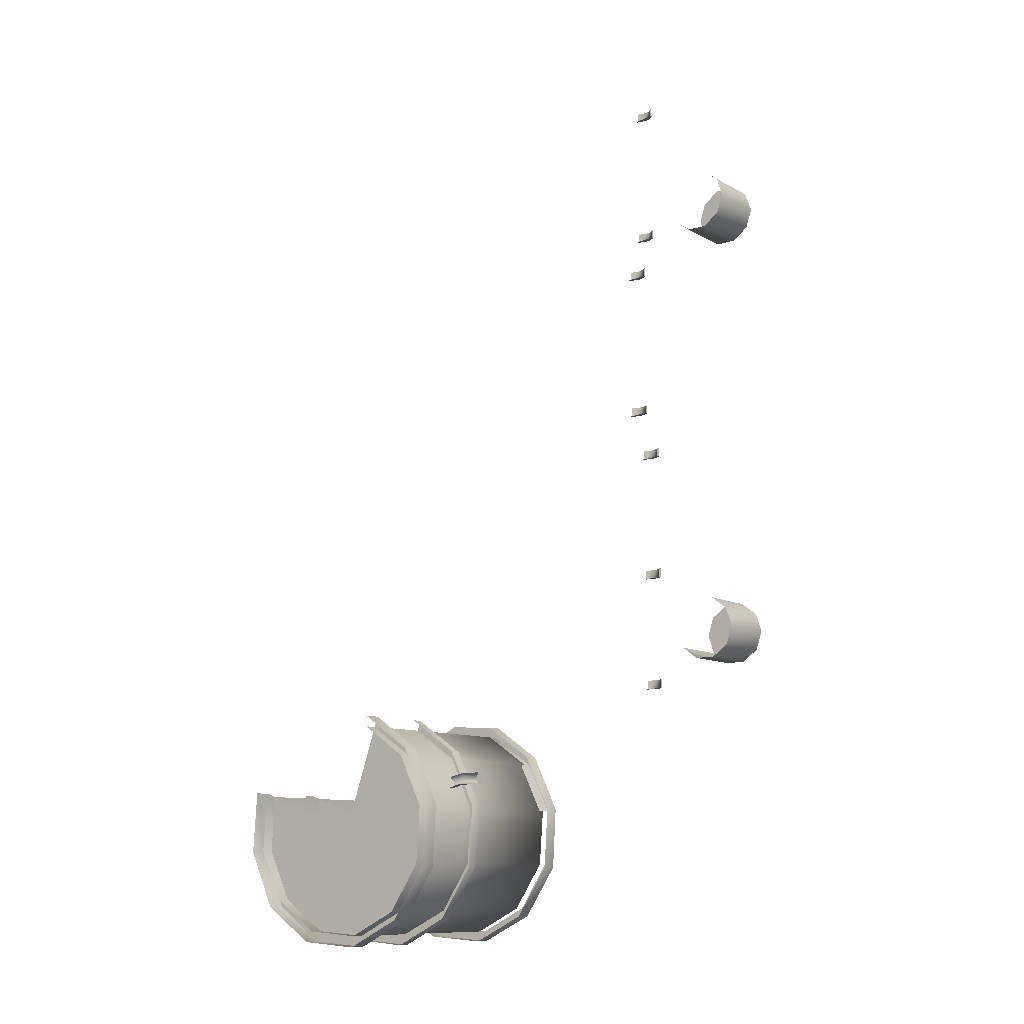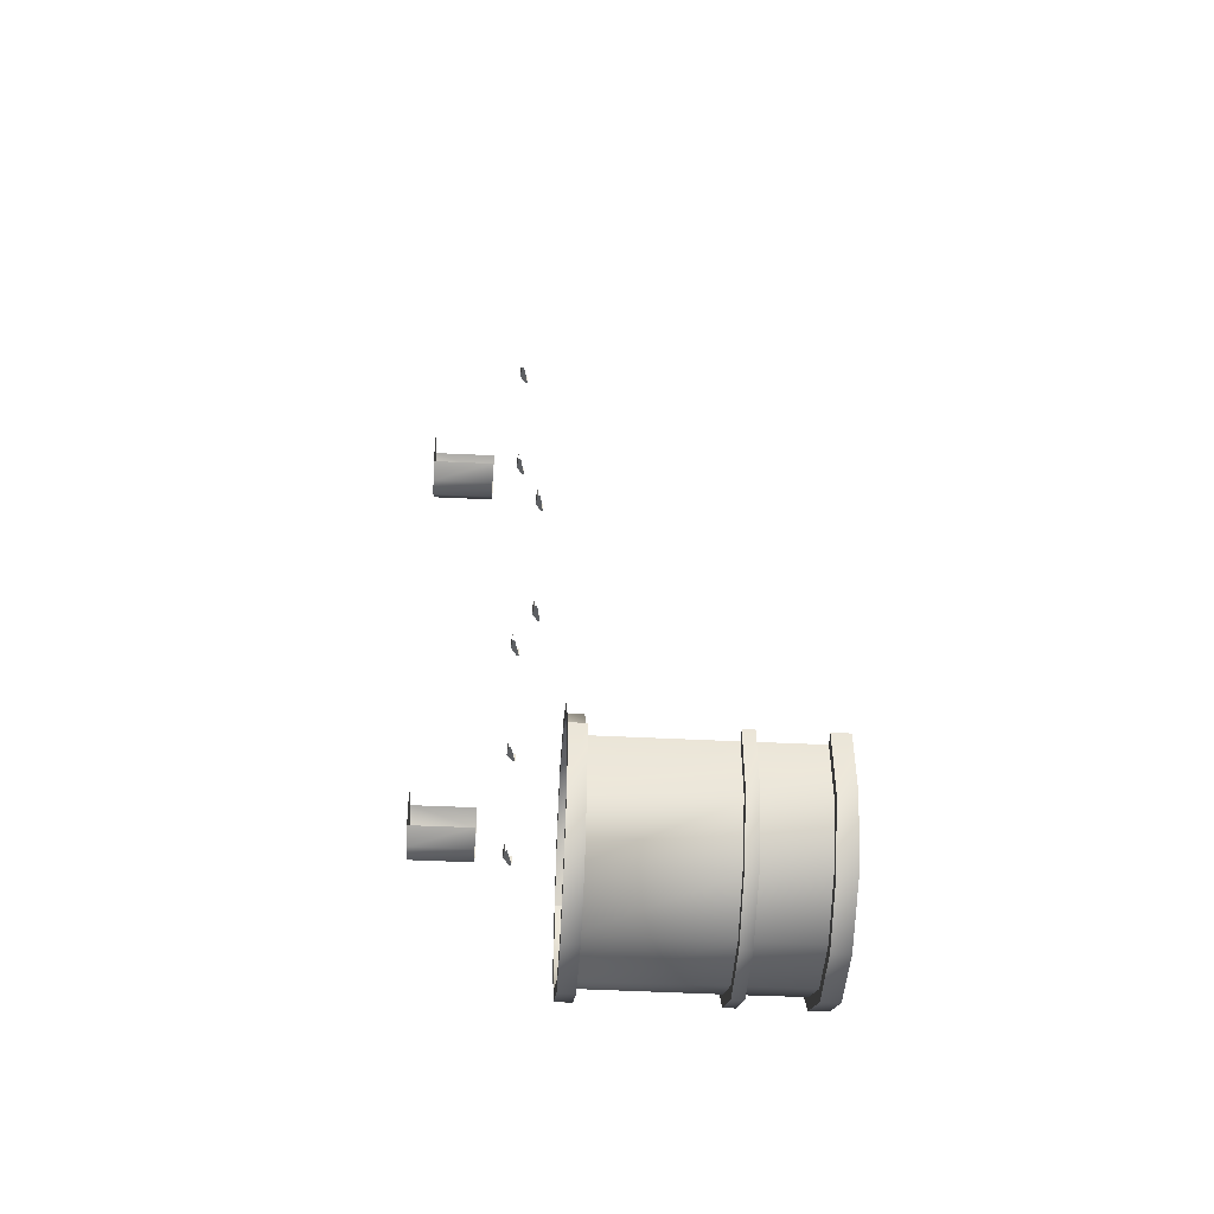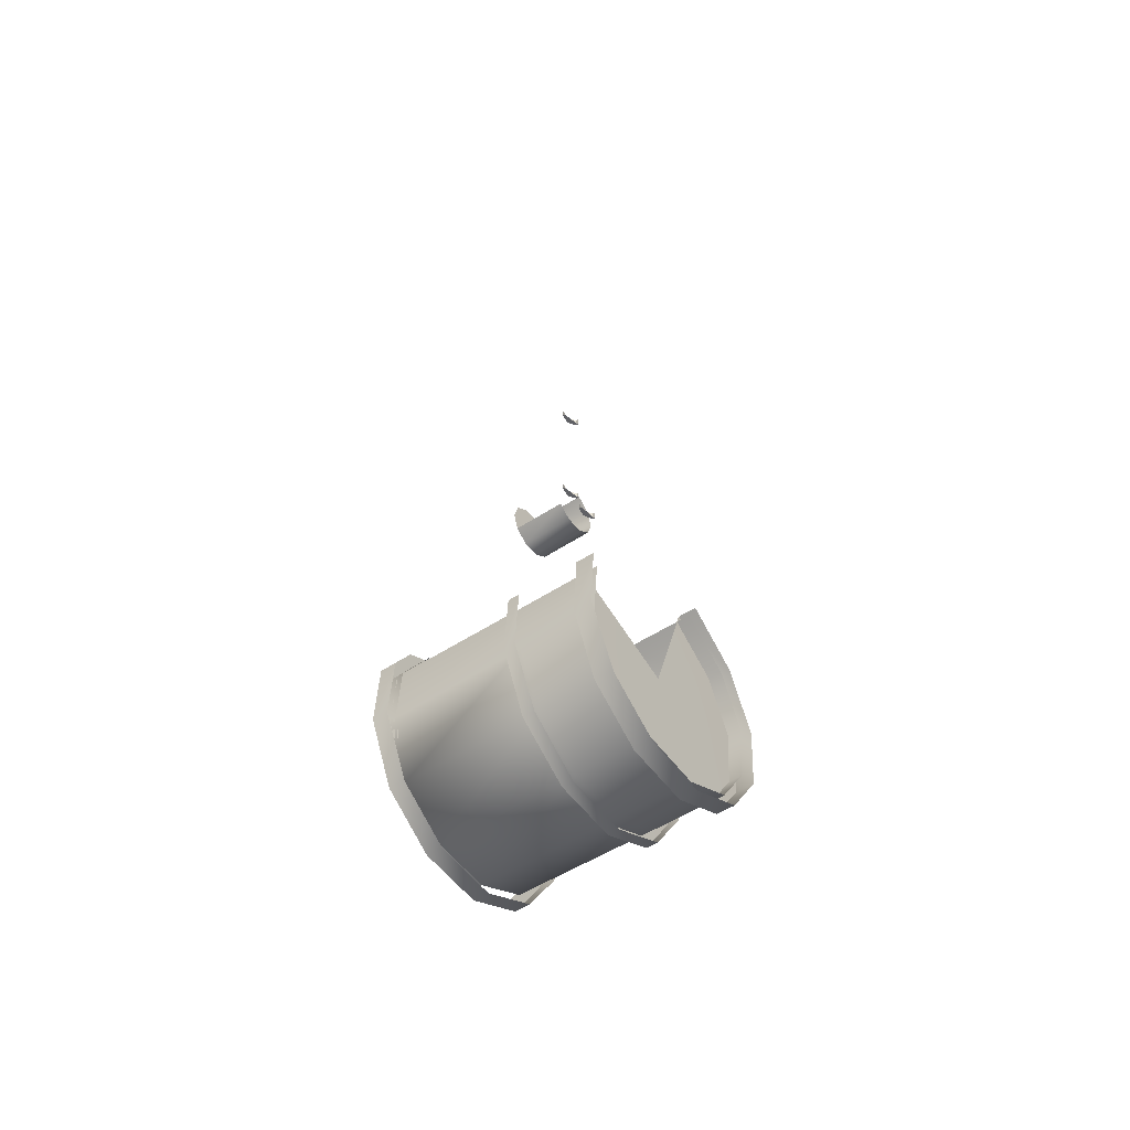
<metadata>
{"format":"obj","ext":"obj","renderer":"f3d","projection":"perspective","resolution":1024,"background":"white","views":[{"elev":-10.9,"azim":37.3,"up":"+Z"},{"elev":-42.2,"azim":-93.4,"up":"+Z"},{"elev":-50.1,"azim":-53.9,"up":"+Z"}]}
</metadata>
<code>
v -133 169 -1142
v -187 169 -1030
v -132 10 -1142
v -187 169 -1030
v -187 10 -1031
v -132 10 -1142
v -187 169 -1030
v -290 168 -961
v -187 10 -1031
v -290 168 -961
v -290 10 -962
v -187 10 -1031
v -549 169 -1346
v -445 169 -1415
v -549 10 -1346
v -445 169 -1415
v -445 10 -1415
v -549 10 -1346
v -445 169 -1415
v -322 169 -1423
v -445 10 -1415
v -322 169 -1423
v -321 11 -1423
v -445 10 -1415
v -322 169 -1423
v -210 169 -1369
v -321 11 -1423
v -210 169 -1369
v -210 11 -1369
v -321 11 -1423
v -210 169 -1369
v -141 169 -1266
v -210 11 -1369
v -141 169 -1266
v -141 11 -1266
v -210 11 -1369
v -141 169 -1266
v -133 169 -1142
v -141 11 -1266
v -133 169 -1142
v -132 10 -1142
v -141 11 -1266
v -188 464 -1030
v -133 464 -1141
v -369 464 -1187
v -291 463 -961
v -188 464 -1030
v -369 464 -1187
v -415 463 -952
v -291 463 -961
v -369 464 -1187
v -526 463 -1007
v -415 463 -952
v -369 464 -1187
v -595 463 -1110
v -526 463 -1007
v -369 464 -1187
v -604 463 -1234
v -595 463 -1110
v -369 464 -1187
v -549 464 -1345
v -604 463 -1234
v -369 464 -1187
v -446 464 -1414
v -549 464 -1345
v -369 464 -1187
v -322 464 -1423
v -446 464 -1414
v -369 464 -1187
v -211 464 -1368
v -322 464 -1423
v -369 464 -1187
v -142 464 -1265
v -211 464 -1368
v -369 464 -1187
v -133 464 -1141
v -142 464 -1265
v -369 464 -1187
v -188 464 -1030
v -187 169 -1030
v -133 169 -1142
v -133 169 -1142
v -133 464 -1141
v -188 464 -1030
v -291 463 -961
v -290 168 -961
v -187 169 -1030
v -187 169 -1030
v -188 464 -1030
v -291 463 -961
v -446 464 -1414
v -445 169 -1415
v -549 169 -1346
v -549 169 -1346
v -549 464 -1345
v -446 464 -1414
v -322 464 -1423
v -322 169 -1423
v -445 169 -1415
v -445 169 -1415
v -446 464 -1414
v -322 464 -1423
v -211 464 -1368
v -210 169 -1369
v -322 169 -1423
v -322 169 -1423
v -322 464 -1423
v -211 464 -1368
v -142 464 -1265
v -141 169 -1266
v -210 169 -1369
v -210 169 -1369
v -211 464 -1368
v -142 464 -1265
v -133 464 -1141
v -133 169 -1142
v -141 169 -1266
v -141 169 -1266
v -142 464 -1265
v -133 464 -1141
v -291 484 -961
v -170 484 -1014
v -188 484 -1030
v -170 484 -1014
v -291 484 -961
v -283 484 -938
v -549 484 -1345
v -567 484 -1361
v -604 483 -1234
v -604 483 -1234
v -567 484 -1361
v -627 483 -1238
v -133 484 -1141
v -110 484 -1137
v -142 484 -1265
v -142 484 -1265
v -110 484 -1137
v -119 485 -1273
v -291 484 -961
v -419 483 -929
v -283 484 -938
v -415 483 -952
v -419 483 -929
v -291 484 -961
v -188 484 -1030
v -170 484 -1014
v -110 484 -1137
v -188 484 -1030
v -110 484 -1137
v -133 484 -1141
v -415 483 -952
v -542 483 -989
v -419 483 -929
v -526 483 -1007
v -542 483 -989
v -415 483 -952
v -526 483 -1007
v -618 483 -1102
v -542 483 -989
v -595 483 -1110
v -618 483 -1102
v -526 483 -1007
v -595 483 -1110
v -627 483 -1238
v -618 483 -1102
v -595 483 -1110
v -604 483 -1234
v -627 483 -1238
v -549 484 -1345
v -454 484 -1437
v -567 484 -1361
v -446 484 -1414
v -454 484 -1437
v -549 484 -1345
v -446 484 -1414
v -318 484 -1446
v -454 484 -1437
v -322 484 -1423
v -318 484 -1446
v -446 484 -1414
v -322 484 -1423
v -195 485 -1386
v -318 484 -1446
v -211 485 -1368
v -195 485 -1386
v -322 484 -1423
v -211 485 -1368
v -119 485 -1273
v -195 485 -1386
v -211 485 -1368
v -142 484 -1265
v -119 485 -1273
v -110 484 -1137
v -170 484 -1014
v -110 451 -1137
v -170 484 -1014
v -170 450 -1014
v -110 451 -1137
v -170 484 -1014
v -283 484 -938
v -170 450 -1014
v -283 484 -938
v -283 450 -938
v -170 450 -1014
v -567 484 -1361
v -454 484 -1437
v -567 450 -1361
v -454 484 -1437
v -454 450 -1437
v -567 450 -1361
v -454 484 -1437
v -318 484 -1446
v -454 450 -1437
v -318 484 -1446
v -318 451 -1446
v -454 450 -1437
v -318 484 -1446
v -195 485 -1386
v -318 451 -1446
v -195 485 -1386
v -195 451 -1386
v -318 451 -1446
v -195 485 -1386
v -119 485 -1273
v -195 451 -1386
v -119 485 -1273
v -119 451 -1273
v -195 451 -1386
v -119 485 -1273
v -110 484 -1137
v -119 451 -1273
v -110 484 -1137
v -110 451 -1137
v -119 451 -1273
v -133 451 -1141
v -188 450 -1030
v -133 484 -1141
v -188 450 -1030
v -188 484 -1030
v -133 484 -1141
v -188 450 -1030
v -291 450 -961
v -188 484 -1030
v -291 450 -961
v -291 484 -961
v -188 484 -1030
v -291 450 -961
v -415 450 -952
v -291 484 -961
v -415 450 -952
v -415 483 -952
v -291 484 -961
v -415 450 -952
v -526 450 -1007
v -415 483 -952
v -526 450 -1007
v -526 483 -1007
v -415 483 -952
v -526 450 -1007
v -595 450 -1110
v -526 483 -1007
v -595 450 -1110
v -595 483 -1110
v -526 483 -1007
v -595 450 -1110
v -604 450 -1234
v -595 483 -1110
v -604 450 -1234
v -604 483 -1234
v -595 483 -1110
v -604 450 -1234
v -549 450 -1345
v -604 483 -1234
v -549 450 -1345
v -549 484 -1345
v -604 483 -1234
v -549 450 -1345
v -446 450 -1414
v -549 484 -1345
v -446 450 -1414
v -446 484 -1414
v -549 484 -1345
v -446 450 -1414
v -322 451 -1423
v -446 484 -1414
v -322 451 -1423
v -322 484 -1423
v -446 484 -1414
v -109 189 -1137
v -169 189 -1015
v -109 165 -1137
v -169 189 -1015
v -169 165 -1015
v -109 165 -1137
v -169 189 -1015
v -283 189 -939
v -169 165 -1015
v -283 189 -939
v -282 164 -939
v -169 165 -1015
v -567 189 -1361
v -453 189 -1437
v -567 164 -1361
v -453 189 -1437
v -453 165 -1437
v -567 164 -1361
v -453 189 -1437
v -317 189 -1447
v -453 165 -1437
v -317 189 -1447
v -317 165 -1447
v -453 165 -1437
v -317 189 -1447
v -195 190 -1387
v -317 165 -1447
v -195 190 -1387
v -195 165 -1387
v -317 165 -1447
v -195 190 -1387
v -119 190 -1273
v -195 165 -1387
v -119 190 -1273
v -118 165 -1273
v -195 165 -1387
v -119 190 -1273
v -109 189 -1137
v -118 165 -1273
v -109 189 -1137
v -109 165 -1137
v -118 165 -1273
v -109 38 -1137
v -169 38 -1015
v -109 1 -1138
v -169 38 -1015
v -169 1 -1015
v -109 1 -1138
v -169 38 -1015
v -282 38 -939
v -169 1 -1015
v -282 38 -939
v -282 0 -939
v -169 1 -1015
v -567 38 -1362
v -453 38 -1438
v -567 0 -1362
v -453 38 -1438
v -453 1 -1438
v -567 0 -1362
v -453 38 -1438
v -317 38 -1447
v -453 1 -1438
v -317 38 -1447
v -317 1 -1447
v -453 1 -1438
v -317 38 -1447
v -194 39 -1387
v -317 1 -1447
v -194 39 -1387
v -194 1 -1387
v -317 1 -1447
v -194 39 -1387
v -118 39 -1274
v -194 1 -1387
v -118 39 -1274
v -118 1 -1274
v -194 1 -1387
v -118 39 -1274
v -109 38 -1137
v -118 1 -1274
v -109 38 -1137
v -109 1 -1138
v -118 1 -1274
v -169 189 -1015
v -109 189 -1137
v -368 188 -1188
v -283 189 -939
v -169 189 -1015
v -368 188 -1188
v -453 189 -1437
v -567 189 -1361
v -368 188 -1188
v -317 189 -1447
v -453 189 -1437
v -368 188 -1188
v -195 190 -1387
v -317 189 -1447
v -368 188 -1188
v -119 190 -1273
v -195 190 -1387
v -368 188 -1188
v -109 189 -1137
v -119 190 -1273
v -368 188 -1188
v -169 38 -1015
v -109 38 -1137
v -368 37 -1188
v -282 38 -939
v -169 38 -1015
v -368 37 -1188
v -453 38 -1438
v -567 38 -1362
v -368 37 -1188
v -317 38 -1447
v -453 38 -1438
v -368 37 -1188
v -194 39 -1387
v -317 38 -1447
v -368 37 -1188
v -118 39 -1274
v -194 39 -1387
v -368 37 -1188
v -109 38 -1137
v -118 39 -1274
v -368 37 -1188
v 117 582 -858
v 115 569 -858
v 91 574 -858
v 91 574 -858
v 92 579 -858
v 117 582 -858
v 140 569 -837
v 139 564 -837
v 139 564 -858
v 139 564 -858
v 140 569 -858
v 140 569 -837
v 117 582 -837
v 117 582 -858
v 92 579 -858
v 92 579 -858
v 92 579 -837
v 117 582 -837
v 140 569 -837
v 140 569 -858
v 117 582 -858
v 117 582 -858
v 117 582 -837
v 140 569 -837
v 140 569 -858
v 139 564 -858
v 115 569 -858
v 115 569 -858
v 117 582 -858
v 140 569 -858
v 117 582 -594
v 115 569 -594
v 91 574 -594
v 91 574 -594
v 92 579 -594
v 117 582 -594
v 140 569 -573
v 139 564 -573
v 139 564 -594
v 139 564 -594
v 140 569 -594
v 140 569 -573
v 117 582 -573
v 117 582 -594
v 92 579 -594
v 92 579 -594
v 92 579 -573
v 117 582 -573
v 140 569 -573
v 140 569 -594
v 117 582 -594
v 117 582 -594
v 117 582 -573
v 140 569 -573
v 140 569 -594
v 139 564 -594
v 115 569 -594
v 115 569 -594
v 117 582 -594
v 140 569 -594
v 290 780 -713
v 275 780 -670
v 290 640 -713
v 275 780 -670
v 275 640 -670
v 290 640 -713
v 275 780 -670
v 238 780 -643
v 275 640 -670
v 238 780 -643
v 238 640 -643
v 275 640 -670
v 155 780 -757
v 192 780 -784
v 155 640 -757
v 192 780 -784
v 192 640 -784
v 155 640 -757
v 192 780 -784
v 238 780 -784
v 192 640 -784
v 238 780 -784
v 238 640 -784
v 192 640 -784
v 238 780 -784
v 275 780 -757
v 238 640 -784
v 275 780 -757
v 275 640 -757
v 238 640 -784
v 275 780 -757
v 290 780 -713
v 275 640 -757
v 290 780 -713
v 290 640 -713
v 275 640 -757
v 275 780 -670
v 290 780 -713
v 215 780 -713
v 238 780 -643
v 275 780 -670
v 215 780 -713
v 192 780 -643
v 238 780 -643
v 215 780 -713
v 155 780 -670
v 192 780 -643
v 215 780 -713
v 141 780 -713
v 155 780 -670
v 215 780 -713
v 155 780 -757
v 141 780 -713
v 215 780 -713
v 192 780 -784
v 155 780 -757
v 215 780 -713
v 238 780 -784
v 192 780 -784
v 215 780 -713
v 275 780 -757
v 238 780 -784
v 215 780 -713
v 290 780 -713
v 275 780 -757
v 215 780 -713
v 113 538 -201
v 111 524 -201
v 87 528 -201
v 87 528 -201
v 88 534 -201
v 113 538 -201
v 136 526 -180
v 136 521 -180
v 136 521 -201
v 136 521 -201
v 136 526 -201
v 136 526 -180
v 113 538 -180
v 113 538 -201
v 88 534 -201
v 88 534 -201
v 88 534 -180
v 113 538 -180
v 136 526 -180
v 136 526 -201
v 113 538 -201
v 113 538 -201
v 113 538 -180
v 136 526 -180
v 136 526 -201
v 136 521 -201
v 111 524 -201
v 111 524 -201
v 113 538 -201
v 136 526 -201
v 113 538 142
v 111 524 142
v 87 528 142
v 87 528 142
v 88 534 142
v 113 538 142
v 136 526 163
v 136 521 163
v 136 521 142
v 136 521 142
v 136 526 142
v 136 526 163
v 113 538 163
v 113 538 142
v 88 534 142
v 88 534 142
v 88 534 163
v 113 538 163
v 136 526 163
v 136 526 142
v 113 538 142
v 113 538 142
v 113 538 163
v 136 526 163
v 136 526 142
v 136 521 142
v 111 524 142
v 111 524 142
v 113 538 142
v 136 526 142
v 110 585 254
v 107 571 254
v 83 576 254
v 83 576 254
v 84 581 254
v 110 585 254
v 132 571 275
v 131 566 275
v 131 566 254
v 131 566 254
v 132 571 254
v 132 571 275
v 110 585 275
v 110 585 254
v 84 581 254
v 84 581 254
v 84 581 275
v 110 585 275
v 132 571 275
v 132 571 254
v 110 585 254
v 110 585 254
v 110 585 275
v 132 571 275
v 132 571 254
v 131 566 254
v 107 571 254
v 107 571 254
v 110 585 254
v 132 571 254
v 110 585 571
v 107 571 571
v 83 576 571
v 83 576 571
v 84 581 571
v 110 585 571
v 132 571 592
v 131 566 592
v 131 566 571
v 131 566 571
v 132 571 571
v 132 571 592
v 110 585 592
v 110 585 571
v 84 581 571
v 84 581 571
v 84 581 592
v 110 585 592
v 132 571 592
v 132 571 571
v 110 585 571
v 110 585 571
v 110 585 592
v 132 571 592
v 132 571 571
v 131 566 571
v 107 571 571
v 107 571 571
v 110 585 571
v 132 571 571
v 117 582 -300
v 115 569 -300
v 91 574 -300
v 91 574 -300
v 92 579 -300
v 117 582 -300
v 140 569 -279
v 139 564 -279
v 139 564 -300
v 139 564 -300
v 140 569 -300
v 140 569 -279
v 117 582 -279
v 117 582 -300
v 92 579 -300
v 92 579 -300
v 92 579 -279
v 117 582 -279
v 140 569 -279
v 140 569 -300
v 117 582 -300
v 117 582 -300
v 117 582 -279
v 140 569 -279
v 140 569 -300
v 139 564 -300
v 115 569 -300
v 115 569 -300
v 117 582 -300
v 140 569 -300
v 290 780 352
v 275 780 396
v 290 640 352
v 275 780 396
v 275 640 396
v 290 640 352
v 275 780 396
v 238 780 423
v 275 640 396
v 238 780 423
v 238 640 423
v 275 640 396
v 155 780 309
v 192 780 282
v 155 640 309
v 192 780 282
v 192 640 282
v 155 640 309
v 192 780 282
v 238 780 282
v 192 640 282
v 238 780 282
v 238 640 282
v 192 640 282
v 238 780 282
v 275 780 309
v 238 640 282
v 275 780 309
v 275 640 309
v 238 640 282
v 275 780 309
v 290 780 352
v 275 640 309
v 290 780 352
v 290 640 352
v 275 640 309
v 275 780 396
v 290 780 352
v 215 780 352
v 238 780 423
v 275 780 396
v 215 780 352
v 192 780 423
v 238 780 423
v 215 780 352
v 155 780 396
v 192 780 423
v 215 780 352
v 141 780 352
v 155 780 396
v 215 780 352
v 155 780 309
v 141 780 352
v 215 780 352
v 192 780 282
v 155 780 309
v 215 780 352
v 238 780 282
v 192 780 282
v 215 780 352
v 275 780 309
v 238 780 282
v 215 780 352
v 290 780 352
v 275 780 309
v 215 780 352
v -130 157 -1065
v -130 164 -1078
v -197 157 -1079
v -130 164 -1078
v -183 164 -1090
v -197 157 -1079
v -130 164 -1078
v -130 157 -1091
v -183 164 -1090
v -130 157 -1091
v -169 157 -1101
v -183 164 -1090
v -130 157 -1091
v -130 141 -1091
v -169 157 -1101
v -130 141 -1091
v -169 141 -1101
v -169 157 -1101
v -72 157 -1065
v -72 164 -1078
v -130 157 -1065
v -72 164 -1078
v -130 164 -1078
v -130 157 -1065
v -72 164 -1078
v -72 157 -1091
v -130 164 -1078
v -72 157 -1091
v -130 157 -1091
v -130 164 -1078
v -72 157 -1091
v -72 141 -1091
v -130 157 -1091
v -72 141 -1091
v -130 141 -1091
v -130 157 -1091
v -72 141 -1091
v -72 157 -1091
v -72 164 -1078
v -72 133 -1078
v -72 141 -1091
v -72 164 -1078
v -72 141 -1065
v -72 133 -1078
v -72 164 -1078
v -72 157 -1065
v -72 141 -1065
v -72 164 -1078
v -595 168 -1111
v -604 168 -1234
v -595 9 -1111
v -604 168 -1234
v -604 10 -1235
v -595 9 -1111
v -604 168 -1234
v -549 169 -1346
v -604 10 -1235
v -549 169 -1346
v -549 10 -1346
v -604 10 -1235
v -604 463 -1234
v -604 168 -1234
v -595 168 -1111
v -595 168 -1111
v -595 463 -1110
v -604 463 -1234
v -549 464 -1345
v -549 169 -1346
v -604 168 -1234
v -604 168 -1234
v -604 463 -1234
v -549 464 -1345
v -618 483 -1102
v -627 483 -1238
v -618 449 -1102
v -627 483 -1238
v -627 450 -1238
v -618 449 -1102
v -627 483 -1238
v -567 484 -1361
v -627 450 -1238
v -567 484 -1361
v -567 450 -1361
v -627 450 -1238
v -618 188 -1103
v -627 188 -1239
v -618 164 -1103
v -627 188 -1239
v -627 164 -1239
v -618 164 -1103
v -627 188 -1239
v -567 189 -1361
v -627 164 -1239
v -567 189 -1361
v -567 164 -1361
v -627 164 -1239
v -618 37 -1103
v -627 37 -1239
v -618 0 -1103
v -627 37 -1239
v -627 0 -1239
v -618 0 -1103
v -627 37 -1239
v -567 38 -1362
v -627 0 -1239
v -567 38 -1362
v -567 0 -1362
v -627 0 -1239
v -627 188 -1239
v -618 188 -1103
v -368 188 -1188
v -567 189 -1361
v -627 188 -1239
v -368 188 -1188
v -627 37 -1239
v -618 37 -1103
v -368 37 -1188
v -567 38 -1362
v -627 37 -1239
v -368 37 -1188
f 1 2 3
f 4 5 6
f 7 8 9
f 10 11 12
f 13 14 15
f 16 17 18
f 19 20 21
f 22 23 24
f 25 26 27
f 28 29 30
f 31 32 33
f 34 35 36
f 37 38 39
f 40 41 42
f 43 44 45
f 46 47 48
f 49 50 51
f 52 53 54
f 55 56 57
f 58 59 60
f 61 62 63
f 64 65 66
f 67 68 69
f 70 71 72
f 73 74 75
f 76 77 78
f 79 80 81
f 82 83 84
f 85 86 87
f 88 89 90
f 91 92 93
f 94 95 96
f 97 98 99
f 100 101 102
f 103 104 105
f 106 107 108
f 109 110 111
f 112 113 114
f 115 116 117
f 118 119 120
f 121 122 123
f 124 125 126
f 127 128 129
f 130 131 132
f 133 134 135
f 136 137 138
f 139 140 141
f 142 143 144
f 145 146 147
f 148 149 150
f 151 152 153
f 154 155 156
f 157 158 159
f 160 161 162
f 163 164 165
f 166 167 168
f 169 170 171
f 172 173 174
f 175 176 177
f 178 179 180
f 181 182 183
f 184 185 186
f 187 188 189
f 190 191 192
f 193 194 195
f 196 197 198
f 199 200 201
f 202 203 204
f 205 206 207
f 208 209 210
f 211 212 213
f 214 215 216
f 217 218 219
f 220 221 222
f 223 224 225
f 226 227 228
f 229 230 231
f 232 233 234
f 235 236 237
f 238 239 240
f 241 242 243
f 244 245 246
f 247 248 249
f 250 251 252
f 253 254 255
f 256 257 258
f 259 260 261
f 262 263 264
f 265 266 267
f 268 269 270
f 271 272 273
f 274 275 276
f 277 278 279
f 280 281 282
f 283 284 285
f 286 287 288
f 289 290 291
f 292 293 294
f 295 296 297
f 298 299 300
f 301 302 303
f 304 305 306
f 307 308 309
f 310 311 312
f 313 314 315
f 316 317 318
f 319 320 321
f 322 323 324
f 325 326 327
f 328 329 330
f 331 332 333
f 334 335 336
f 337 338 339
f 340 341 342
f 343 344 345
f 346 347 348
f 349 350 351
f 352 353 354
f 355 356 357
f 358 359 360
f 361 362 363
f 364 365 366
f 367 368 369
f 370 371 372
f 373 374 375
f 376 377 378
f 379 380 381
f 382 383 384
f 385 386 387
f 388 389 390
f 391 392 393
f 394 395 396
f 397 398 399
f 400 401 402
f 403 404 405
f 406 407 408
f 409 410 411
f 412 413 414
f 415 416 417
f 418 419 420
f 421 422 423
f 424 425 426
f 427 428 429
f 430 431 432
f 433 434 435
f 436 437 438
f 439 440 441
f 442 443 444
f 445 446 447
f 448 449 450
f 451 452 453
f 454 455 456
f 457 458 459
f 460 461 462
f 463 464 465
f 466 467 468
f 469 470 471
f 472 473 474
f 475 476 477
f 478 479 480
f 481 482 483
f 484 485 486
f 487 488 489
f 490 491 492
f 493 494 495
f 496 497 498
f 499 500 501
f 502 503 504
f 505 506 507
f 508 509 510
f 511 512 513
f 514 515 516
f 517 518 519
f 520 521 522
f 523 524 525
f 526 527 528
f 529 530 531
f 532 533 534
f 535 536 537
f 538 539 540
f 541 542 543
f 544 545 546
f 547 548 549
f 550 551 552
f 553 554 555
f 556 557 558
f 559 560 561
f 562 563 564
f 565 566 567
f 568 569 570
f 571 572 573
f 574 575 576
f 577 578 579
f 580 581 582
f 583 584 585
f 586 587 588
f 589 590 591
f 592 593 594
f 595 596 597
f 598 599 600
f 601 602 603
f 604 605 606
f 607 608 609
f 610 611 612
f 613 614 615
f 616 617 618
f 619 620 621
f 622 623 624
f 625 626 627
f 628 629 630
f 631 632 633
f 634 635 636
f 637 638 639
f 640 641 642
f 643 644 645
f 646 647 648
f 649 650 651
f 652 653 654
f 655 656 657
f 658 659 660
f 661 662 663
f 664 665 666
f 667 668 669
f 670 671 672
f 673 674 675
f 676 677 678
f 679 680 681
f 682 683 684
f 685 686 687
f 688 689 690
f 691 692 693
f 694 695 696
f 697 698 699
f 700 701 702
f 703 704 705
f 706 707 708
f 709 710 711
f 712 713 714
f 715 716 717
f 718 719 720
f 721 722 723
f 724 725 726
f 727 728 729
f 730 731 732
f 733 734 735
f 736 737 738
f 739 740 741
f 742 743 744
f 745 746 747
f 748 749 750
f 751 752 753
f 754 755 756
f 757 758 759
f 760 761 762
f 763 764 765
f 766 767 768
f 769 770 771
f 772 773 774
f 775 776 777
f 778 779 780
f 781 782 783
f 784 785 786
f 787 788 789
f 790 791 792
f 793 794 795
f 796 797 798
f 799 800 801
f 802 803 804
f 805 806 807
f 808 809 810
f 811 812 813
f 814 815 816
f 817 818 819
f 820 821 822
f 823 824 825
f 826 827 828
f 829 830 831
f 832 833 834
f 835 836 837
f 838 839 840
f 841 842 843
f 844 845 846
f 847 848 849
f 850 851 852
f 853 854 855
f 856 857 858
f 859 860 861
f 862 863 864
f 865 866 867
f 868 869 870
f 871 872 873
f 874 875 876

</code>
